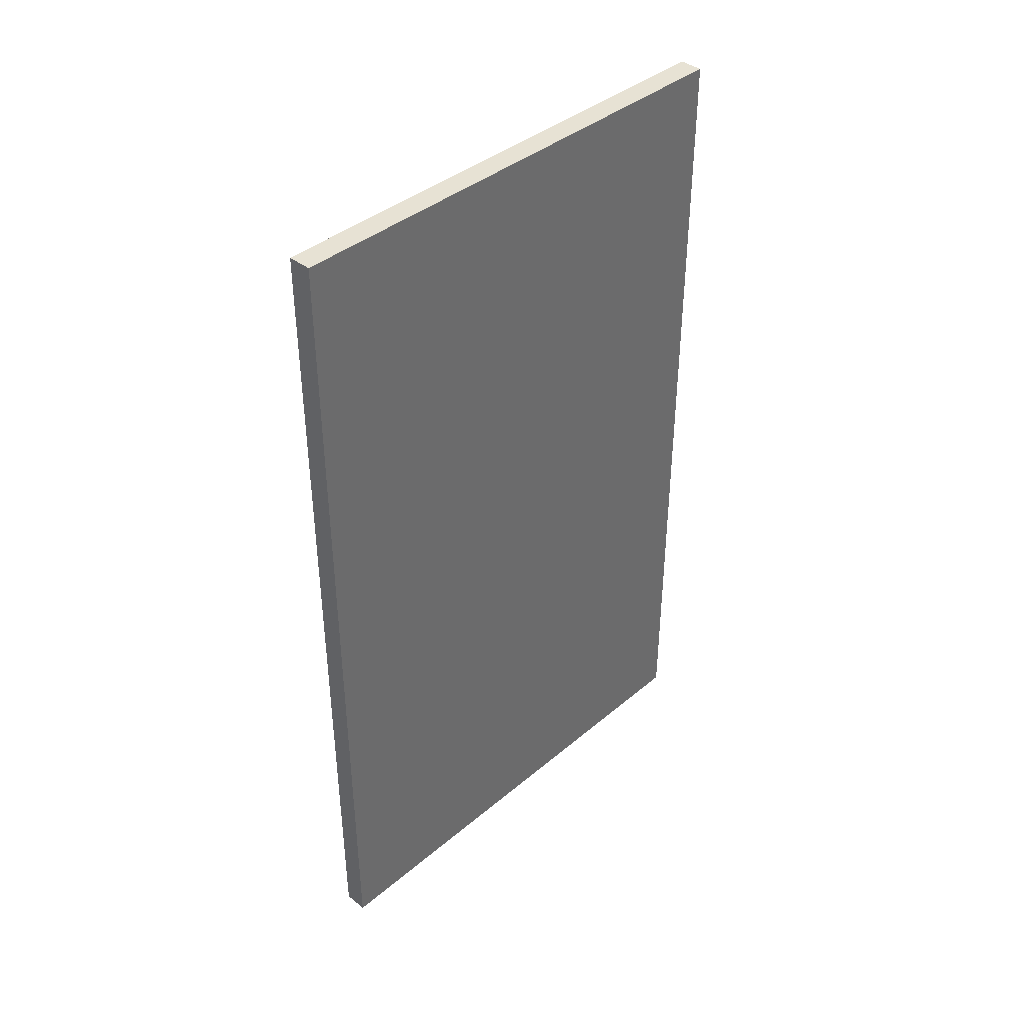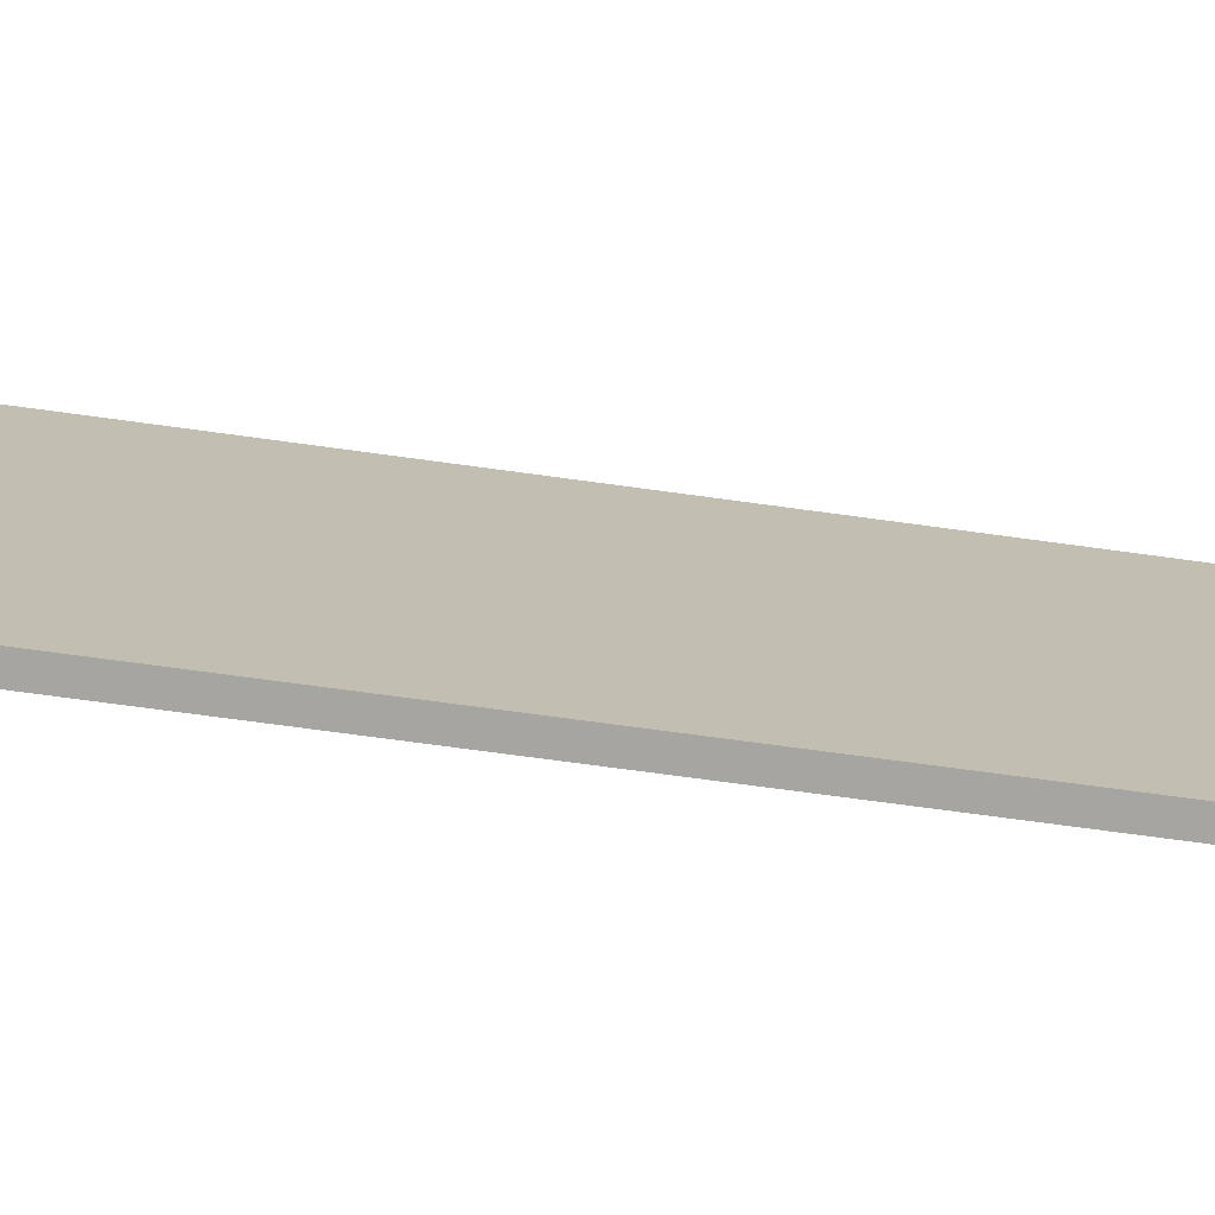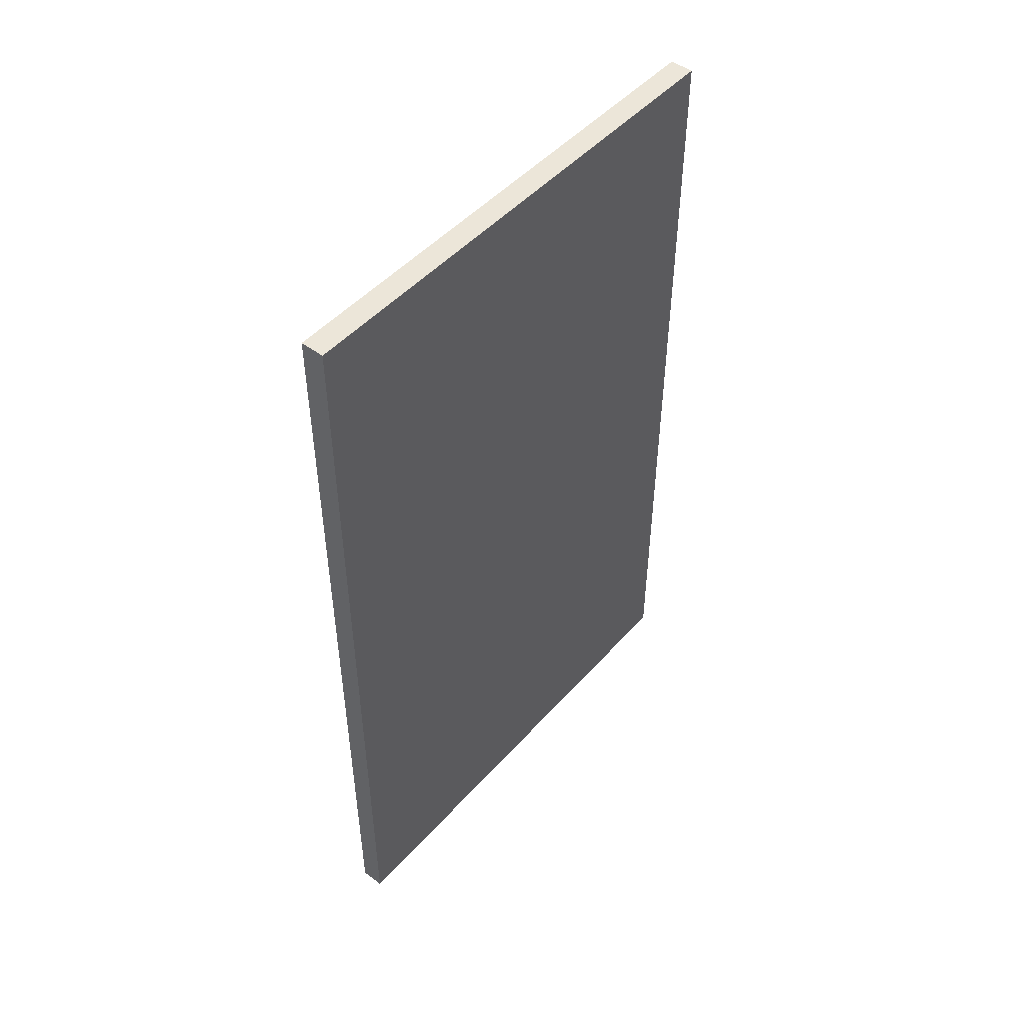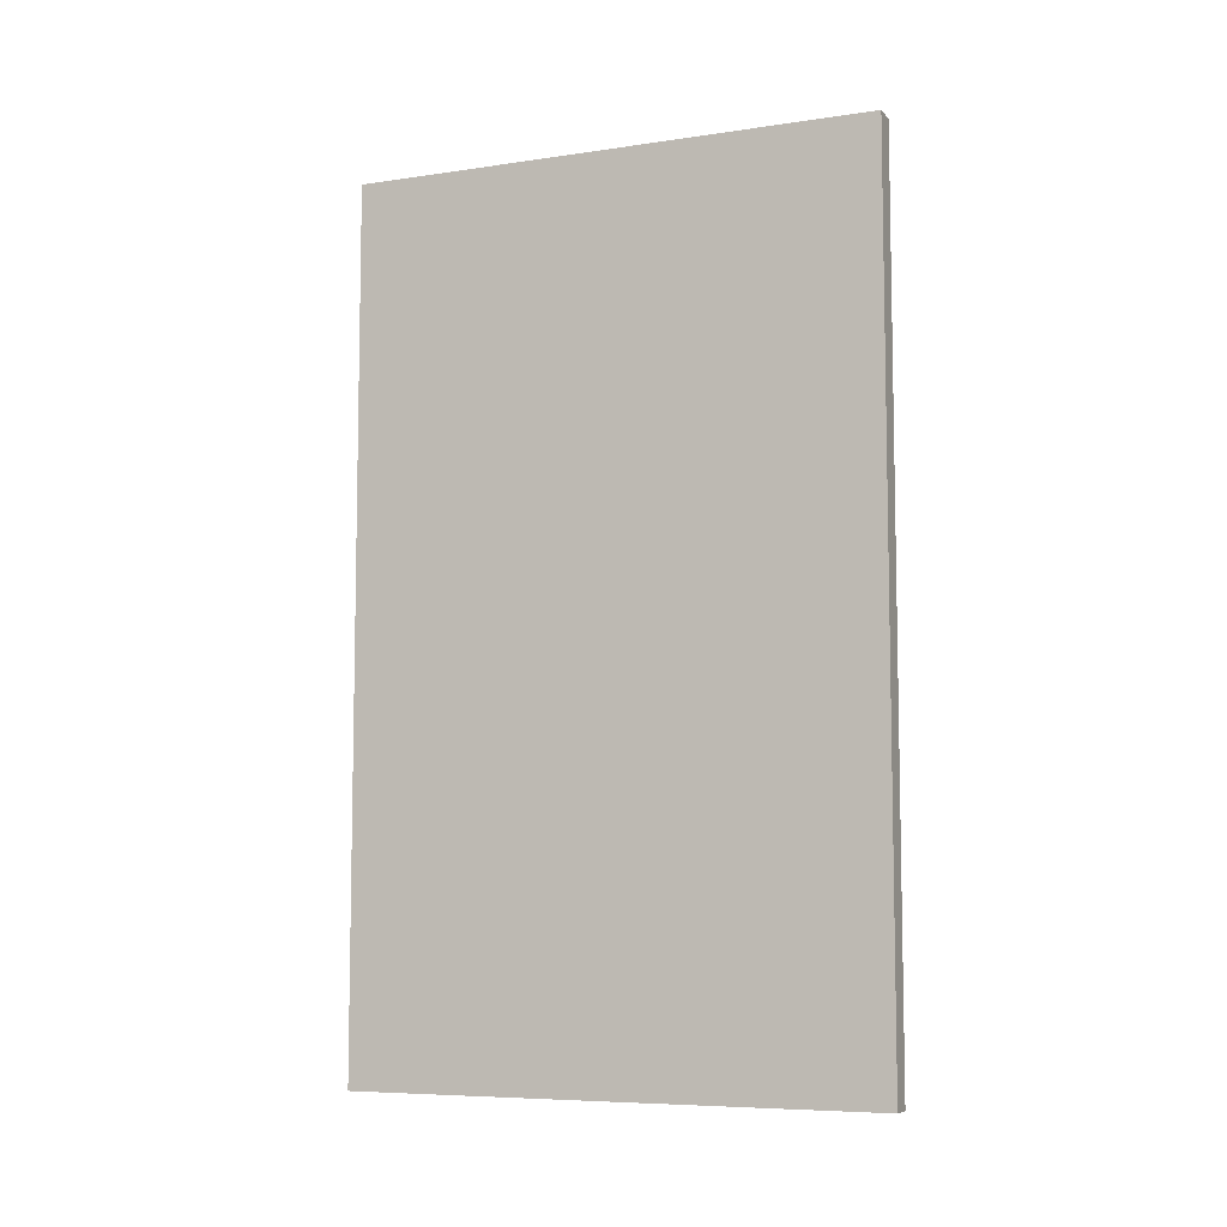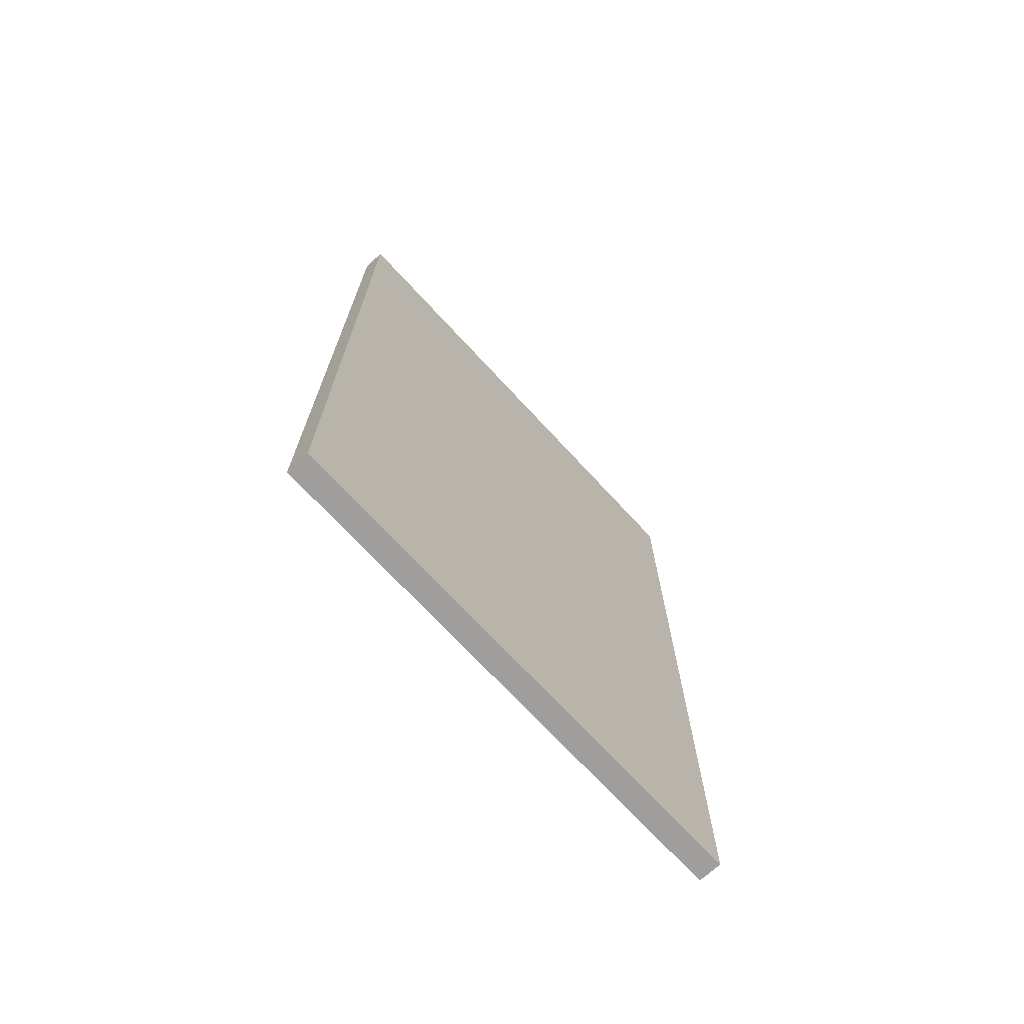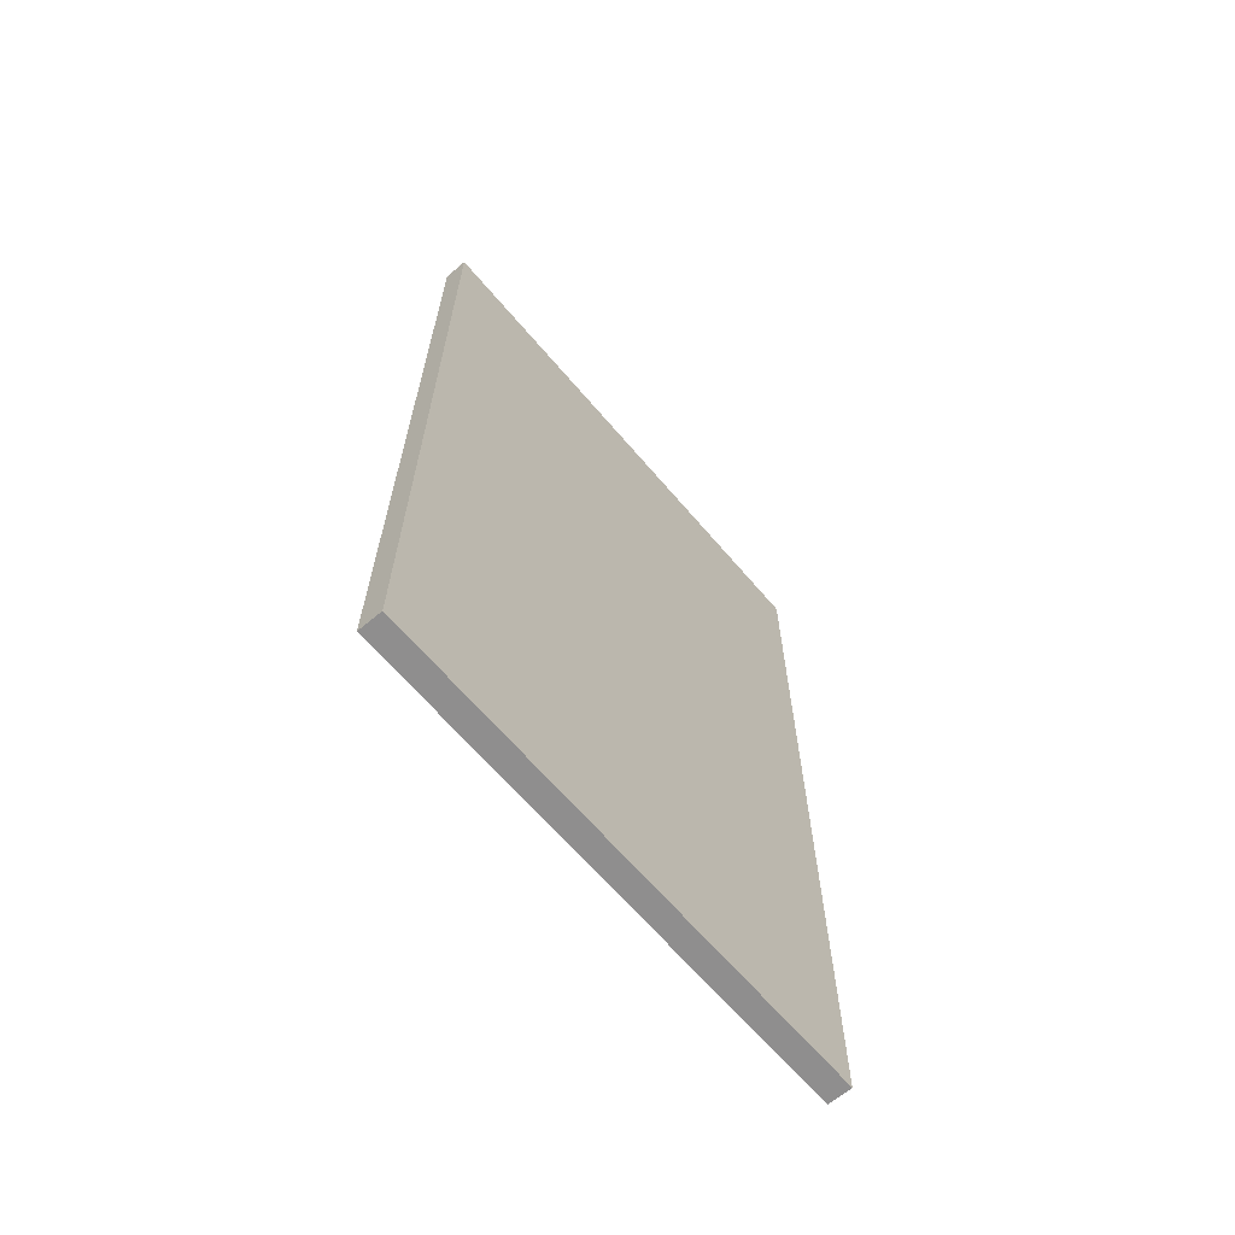
<metadata>
{"format":"obj","ext":"obj","renderer":"f3d","projection":"perspective","resolution":1024,"background":"white","views":[{"elev":39.8,"azim":-136.0,"up":"+Y"},{"elev":-73.8,"azim":-97.7,"up":"+Z"},{"elev":48.6,"azim":39.6,"up":"+Y"},{"elev":-7.3,"azim":-67.1,"up":"+Y"},{"elev":-71.0,"azim":-137.3,"up":"+Y"},{"elev":-65.0,"azim":-139.7,"up":"+Y"}]}
</metadata>
<code>
o Cube (45)
g Cube (45)
v 18 0 18.65
v 18.26 0 18.65
v 18 9.5 18.65
v 18.26 9.5 18.65
v 18.26 0 24.38
v 18.26 9.5 24.38
v 18 0 24.38
v 18 9.5 24.38
f 3 4 2 1
f 4 6 5 2
f 6 8 7 5
f 8 3 1 7
f 8 6 4 3
f 1 2 5 7

</code>
